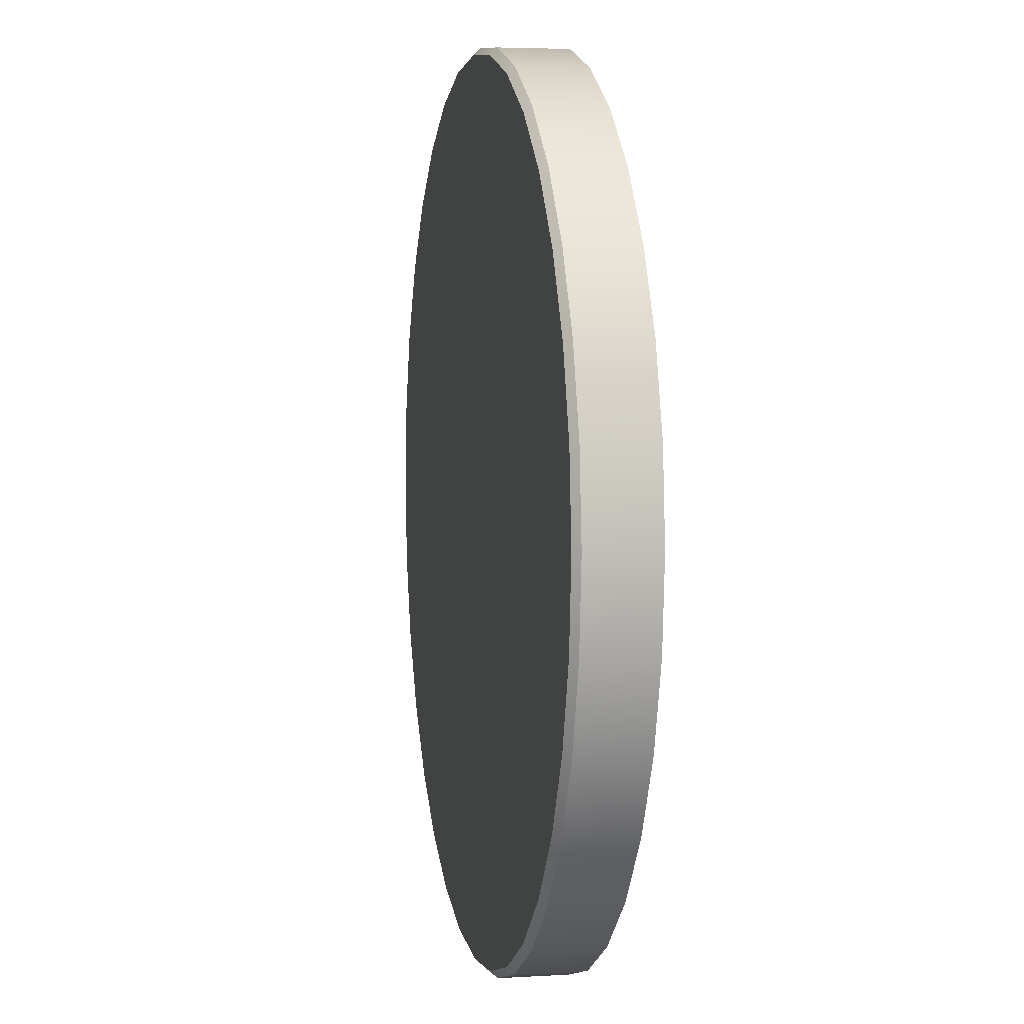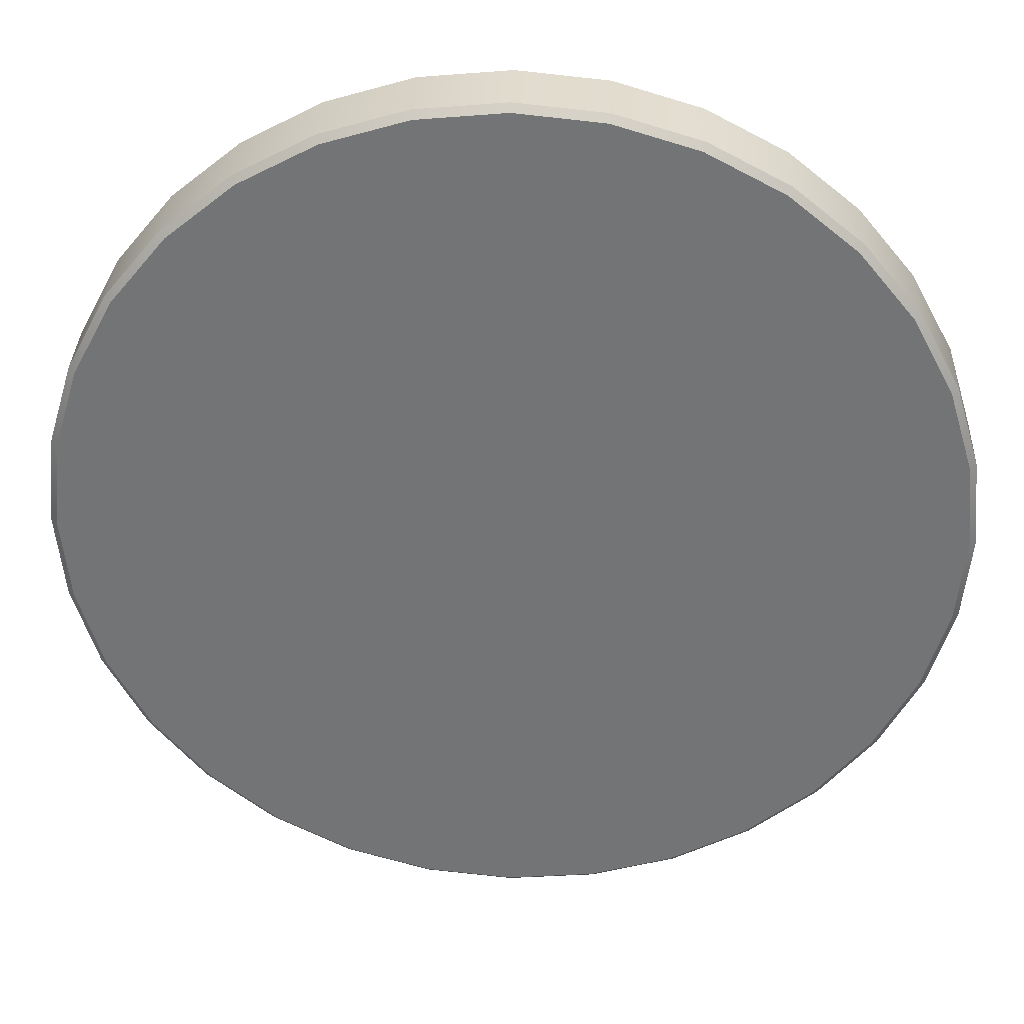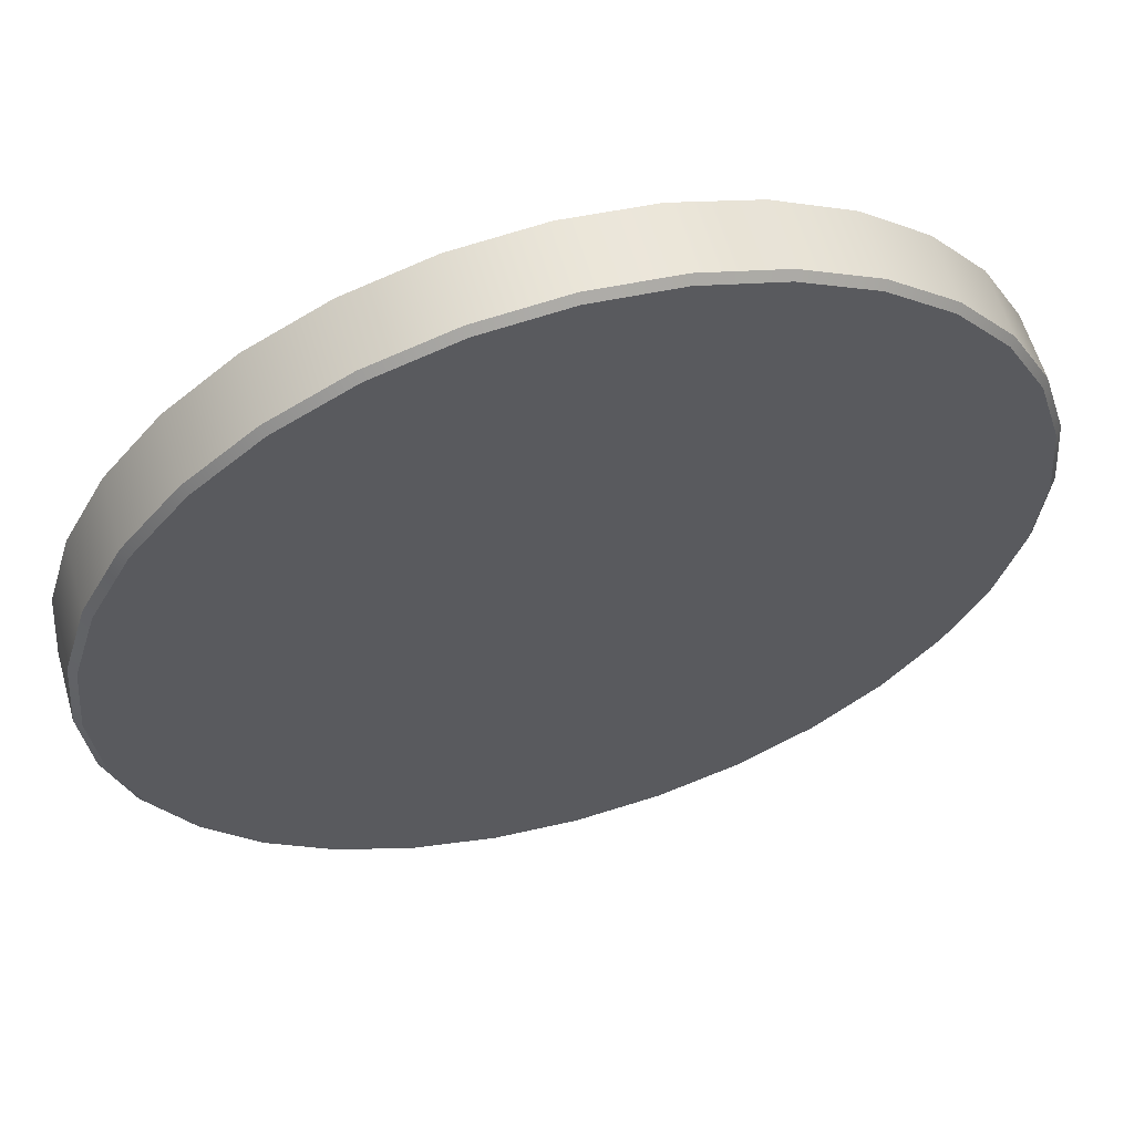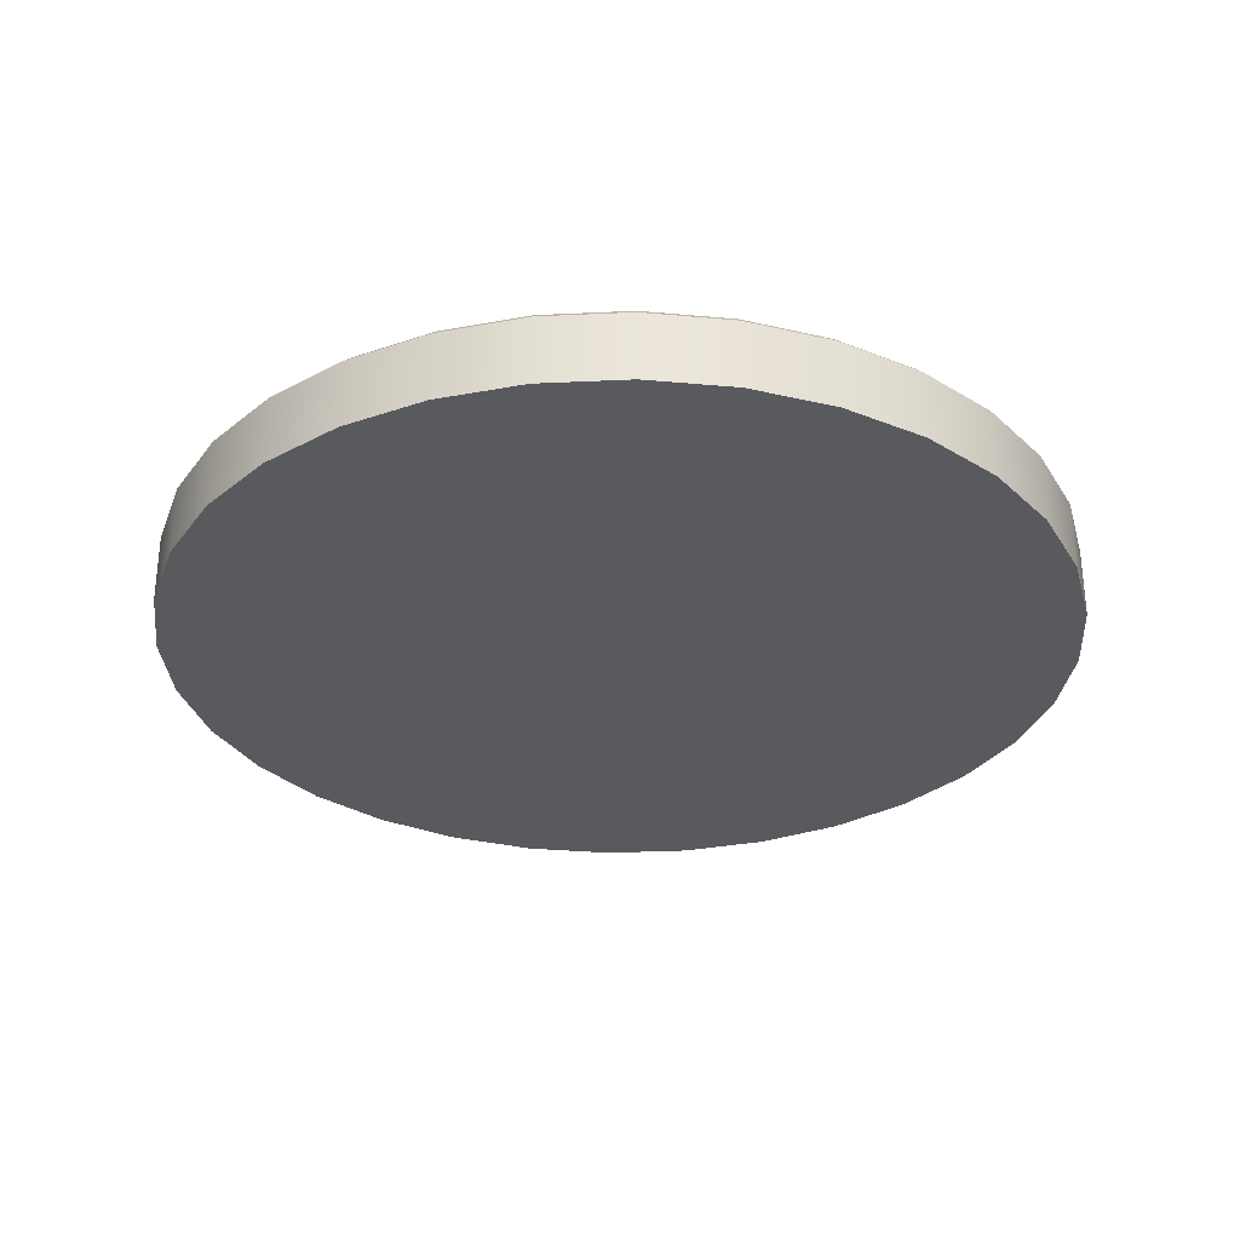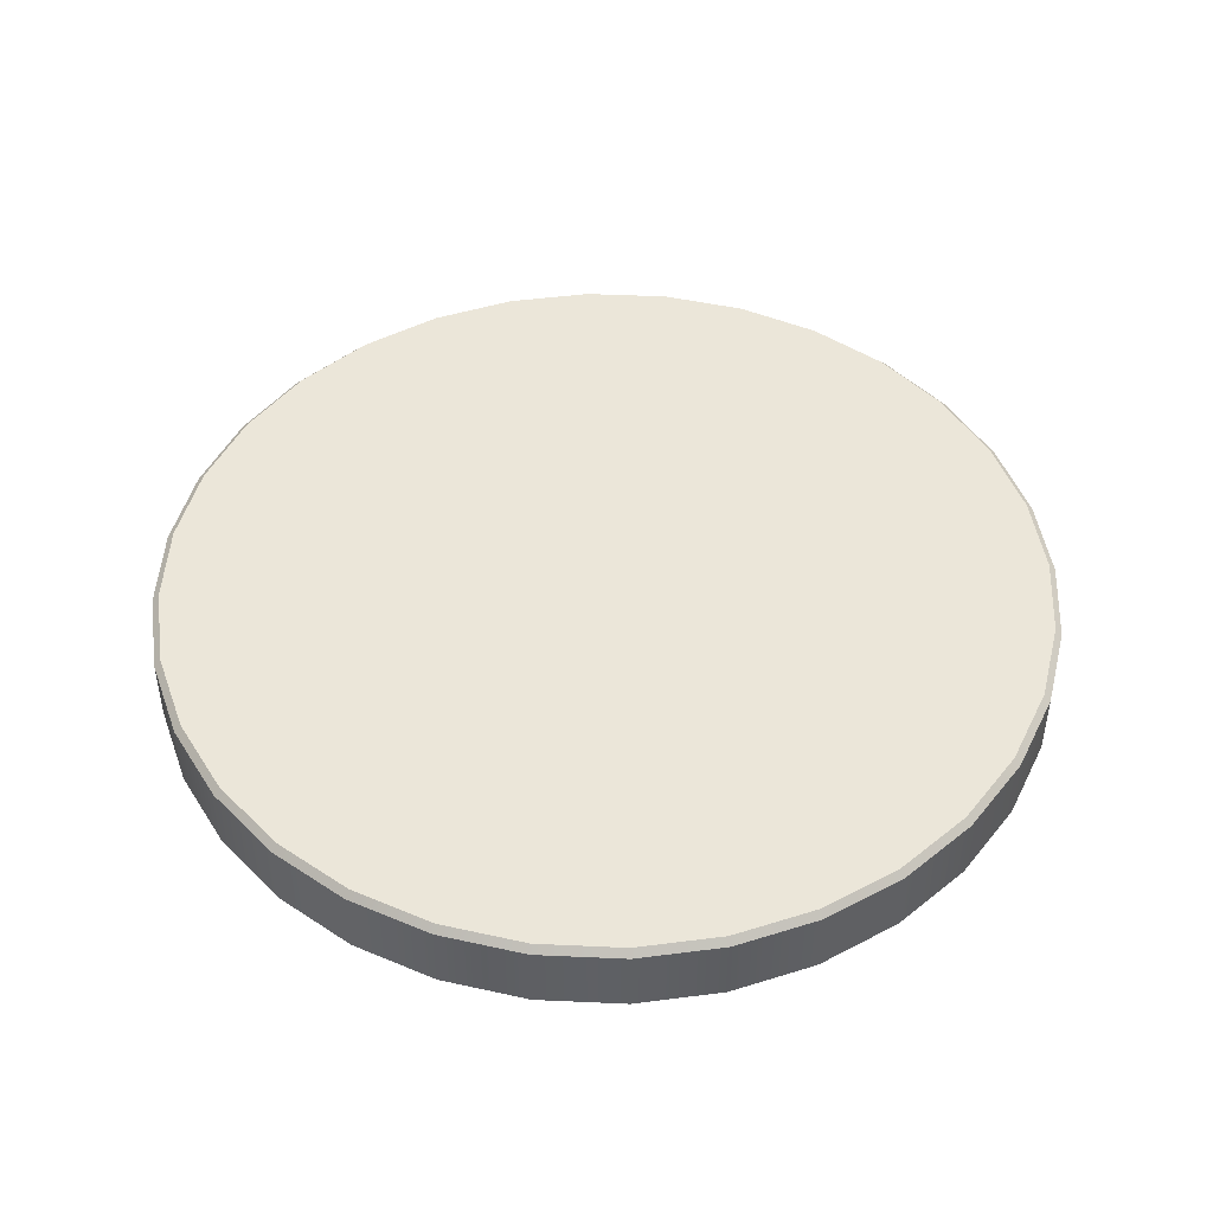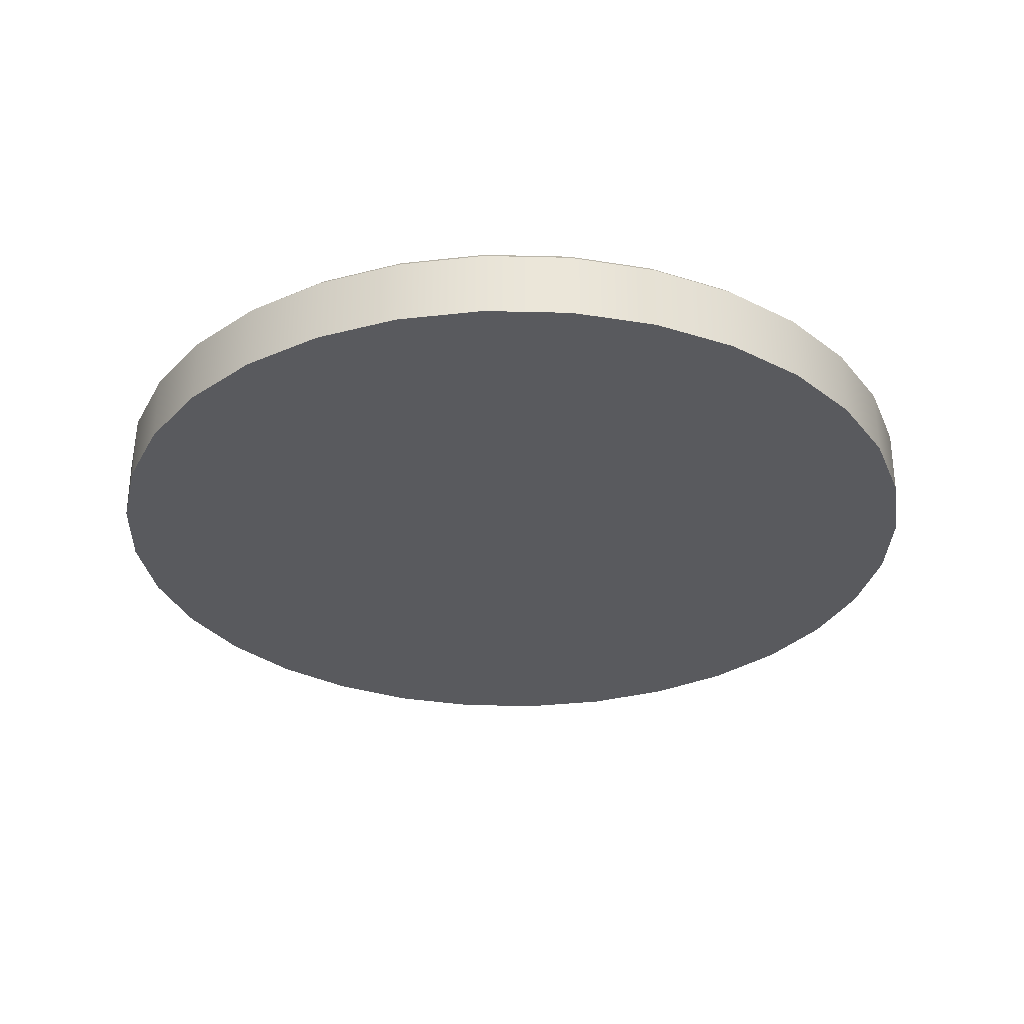
<metadata>
{"format":"obj","ext":"obj","renderer":"f3d","projection":"perspective","resolution":1024,"background":"white","views":[{"elev":4.3,"azim":-101.1,"up":"+Z"},{"elev":33.6,"azim":-177.5,"up":"+Z"},{"elev":59.3,"azim":164.1,"up":"+Z"},{"elev":-30.8,"azim":65.7,"up":"+Y"},{"elev":46.9,"azim":109.8,"up":"+Y"},{"elev":-31.2,"azim":14.9,"up":"+Y"}]}
</metadata>
<code>
o mesh4/mesh4-geometry#mesh4-geometry
v 0.005888 -0.6428 0.06174
v -0.0408 -0.6796 0.05714
v 0.005888 -0.6796 0.06174
v -0.0408 -0.6428 0.05714
v -0.0408 -0.6796 -0.4123
v 0.05257 -0.6428 0.05714
v -0.04008 -0.6391 0.05353
v -0.08569 -0.6796 0.04352
v -0.08569 -0.6796 -0.3987
v 0.005888 -0.6796 -0.4169
v 0.05257 -0.6796 0.05714
v 0.05186 -0.6391 0.05353
v 0.005888 -0.6391 0.05806
v -0.08428 -0.6391 0.04012
v -0.08569 -0.6428 0.04352
v -0.08569 -0.6428 -0.3987
v -0.0408 -0.6428 -0.4123
v 0.09747 -0.6428 0.04352
v 0.09606 -0.6391 0.04012
v -0.04008 -0.6391 -0.4087
v -0.08428 -0.6391 -0.3953
v -0.1271 -0.6428 0.02141
v -0.1271 -0.6796 -0.3766
v -0.1271 -0.6428 -0.3766
v 0.005888 -0.6428 -0.4169
v 0.05258 -0.6796 -0.4123
v 0.09747 -0.6796 0.04352
v 0.005888 -0.6391 -0.4132
v 0.05186 -0.6391 -0.4087
v -0.125 -0.6391 0.01834
v -0.125 -0.6391 -0.3735
v -0.1271 -0.6796 0.02141
v 0.1388 -0.6796 0.02141
v 0.1368 -0.6391 0.01834
v 0.09606 -0.6391 -0.3953
v -0.1633 -0.6796 -0.008355
v -0.1607 -0.6391 -0.01096
v -0.1633 -0.6796 -0.3468
v -0.1633 -0.6428 -0.3468
v -0.1607 -0.6391 -0.3442
v 0.05258 -0.6428 -0.4123
v 0.09747 -0.6796 -0.3987
v 0.1388 -0.6428 0.02141
v -0.1633 -0.6428 -0.008355
v 0.1751 -0.6428 -0.008355
v 0.1388 -0.6796 -0.3766
v 0.1725 -0.6391 -0.01096
v 0.1368 -0.6391 -0.3735
v 0.09747 -0.6428 -0.3987
v -0.1931 -0.6428 -0.04462
v -0.1931 -0.6796 -0.3105
v -0.19 -0.6391 -0.04667
v -0.19 -0.6391 -0.3085
v 0.1751 -0.6796 -0.008355
v -0.1931 -0.6796 -0.04462
v -0.1931 -0.6428 -0.3105
v 0.2049 -0.6796 -0.04462
v 0.2018 -0.6391 -0.04667
v 0.1388 -0.6428 -0.3766
v 0.1751 -0.6796 -0.3468
v 0.1725 -0.6391 -0.3442
v -0.2152 -0.6428 -0.08599
v -0.2118 -0.6391 -0.0874
v -0.2152 -0.6796 -0.2692
v -0.2118 -0.6391 -0.2677
v 0.2049 -0.6428 -0.04462
v -0.2152 -0.6796 -0.08599
v -0.2152 -0.6428 -0.2692
v 0.227 -0.6796 -0.08599
v 0.2049 -0.6796 -0.3105
v 0.2236 -0.6391 -0.0874
v 0.2018 -0.6391 -0.3085
v 0.1751 -0.6428 -0.3468
v -0.2288 -0.6428 -0.1309
v -0.2252 -0.6391 -0.1316
v -0.2252 -0.6391 -0.2235
v -0.2288 -0.6796 -0.1309
v -0.2288 -0.6796 -0.2243
v 0.227 -0.6428 -0.08599
v 0.2049 -0.6428 -0.3105
v -0.2288 -0.6428 -0.2243
v 0.2406 -0.6796 -0.1309
v 0.227 -0.6796 -0.2692
v 0.227 -0.6428 -0.2692
v 0.237 -0.6391 -0.1316
v 0.2236 -0.6391 -0.2677
v -0.2334 -0.6428 -0.1776
v -0.2297 -0.6391 -0.1776
v -0.2334 -0.6796 -0.1776
v 0.2406 -0.6428 -0.1309
v 0.2452 -0.6796 -0.1776
v 0.2406 -0.6796 -0.2243
v 0.2406 -0.6428 -0.2243
v 0.237 -0.6391 -0.2235
v 0.2415 -0.6391 -0.1776
v 0.2452 -0.6428 -0.1776
f 1 2 3
f 2 1 4
f 2 5 3
f 3 6 1
f 1 7 4
f 4 8 2
f 2 9 5
f 3 5 10
f 6 3 11
f 12 1 6
f 7 1 13
f 14 4 7
f 8 4 15
f 8 9 2
f 16 5 9
f 17 10 5
f 3 10 11
f 11 18 6
f 1 12 13
f 6 19 12
f 20 7 13
f 4 14 15
f 21 14 7
f 22 8 15
f 8 23 9
f 5 16 17
f 9 24 16
f 10 17 25
f 11 10 26
f 18 11 27
f 19 6 18
f 28 13 12
f 29 12 19
f 21 7 20
f 20 13 28
f 30 15 14
f 31 14 21
f 8 22 32
f 15 30 22
f 32 23 8
f 24 9 23
f 21 17 16
f 31 16 24
f 20 25 17
f 25 26 10
f 11 26 27
f 33 18 27
f 18 34 19
f 28 12 29
f 29 19 35
f 17 21 20
f 25 20 28
f 31 30 14
f 16 31 21
f 22 36 32
f 37 22 30
f 32 38 23
f 23 39 24
f 24 40 31
f 26 25 41
f 27 26 42
f 18 33 43
f 27 42 33
f 34 18 43
f 35 19 34
f 29 25 28
f 35 41 29
f 40 30 31
f 36 22 44
f 36 38 32
f 22 37 44
f 40 37 30
f 39 23 38
f 40 24 39
f 25 29 41
f 41 42 26
f 33 45 43
f 33 42 46
f 43 47 34
f 35 34 48
f 41 35 49
f 50 36 44
f 36 51 38
f 52 44 37
f 53 37 40
f 51 39 38
f 39 53 40
f 42 41 49
f 45 33 54
f 47 43 45
f 49 46 42
f 33 46 54
f 48 34 47
f 48 49 35
f 36 50 55
f 44 52 50
f 55 51 36
f 53 52 37
f 39 51 56
f 53 39 56
f 57 45 54
f 45 58 47
f 46 49 59
f 54 46 60
f 48 47 61
f 49 48 59
f 62 55 50
f 63 50 52
f 55 64 51
f 65 52 53
f 64 56 51
f 56 65 53
f 45 57 66
f 54 60 57
f 58 45 66
f 61 47 58
f 59 60 46
f 61 59 48
f 55 62 67
f 50 63 62
f 65 63 52
f 67 64 55
f 56 64 68
f 65 56 68
f 69 66 57
f 57 60 70
f 66 71 58
f 61 58 72
f 60 59 73
f 59 61 73
f 74 67 62
f 75 62 63
f 76 63 65
f 77 64 67
f 78 68 64
f 68 76 65
f 66 69 79
f 57 70 69
f 60 80 70
f 71 66 79
f 72 58 71
f 72 73 61
f 80 60 73
f 67 74 77
f 62 75 74
f 76 75 63
f 77 78 64
f 68 78 81
f 76 68 81
f 82 79 69
f 69 70 83
f 84 70 80
f 79 85 71
f 72 71 86
f 73 72 80
f 87 77 74
f 88 74 75
f 75 76 88
f 78 77 89
f 89 81 78
f 81 88 76
f 79 82 90
f 69 83 82
f 70 84 83
f 80 86 84
f 85 79 90
f 86 71 85
f 86 80 72
f 77 87 89
f 74 88 87
f 81 89 87
f 88 81 87
f 91 90 82
f 82 83 92
f 93 83 84
f 94 84 86
f 90 95 85
f 86 85 94
f 90 91 96
f 82 92 91
f 83 93 92
f 84 94 93
f 95 90 96
f 94 85 95
f 92 96 91
f 96 92 93
f 95 93 94
f 93 95 96
f 3 2 1
f 4 1 2
f 3 5 2
f 1 6 3
f 4 7 1
f 2 8 4
f 5 9 2
f 10 5 3
f 11 3 6
f 6 1 12
f 13 1 7
f 7 4 14
f 15 4 8
f 2 9 8
f 9 5 16
f 5 10 17
f 11 10 3
f 6 18 11
f 13 12 1
f 12 19 6
f 13 7 20
f 15 14 4
f 7 14 21
f 15 8 22
f 9 23 8
f 17 16 5
f 16 24 9
f 25 17 10
f 26 10 11
f 27 11 18
f 18 6 19
f 12 13 28
f 19 12 29
f 20 7 21
f 28 13 20
f 14 15 30
f 21 14 31
f 32 22 8
f 22 30 15
f 8 23 32
f 23 9 24
f 16 17 21
f 24 16 31
f 17 25 20
f 10 26 25
f 27 26 11
f 27 18 33
f 19 34 18
f 29 12 28
f 35 19 29
f 20 21 17
f 28 20 25
f 14 30 31
f 21 31 16
f 32 36 22
f 30 22 37
f 23 38 32
f 24 39 23
f 31 40 24
f 41 25 26
f 42 26 27
f 43 33 18
f 33 42 27
f 43 18 34
f 34 19 35
f 28 25 29
f 29 41 35
f 31 30 40
f 44 22 36
f 32 38 36
f 44 37 22
f 30 37 40
f 38 23 39
f 39 24 40
f 41 29 25
f 26 42 41
f 43 45 33
f 46 42 33
f 34 47 43
f 48 34 35
f 49 35 41
f 44 36 50
f 38 51 36
f 37 44 52
f 40 37 53
f 38 39 51
f 40 53 39
f 49 41 42
f 54 33 45
f 45 43 47
f 42 46 49
f 54 46 33
f 47 34 48
f 35 49 48
f 55 50 36
f 50 52 44
f 36 51 55
f 37 52 53
f 56 51 39
f 56 39 53
f 54 45 57
f 47 58 45
f 59 49 46
f 60 46 54
f 61 47 48
f 59 48 49
f 50 55 62
f 52 50 63
f 51 64 55
f 53 52 65
f 51 56 64
f 53 65 56
f 66 57 45
f 57 60 54
f 66 45 58
f 58 47 61
f 46 60 59
f 48 59 61
f 67 62 55
f 62 63 50
f 52 63 65
f 55 64 67
f 68 64 56
f 68 56 65
f 57 66 69
f 70 60 57
f 58 71 66
f 72 58 61
f 73 59 60
f 73 61 59
f 62 67 74
f 63 62 75
f 65 63 76
f 67 64 77
f 64 68 78
f 65 76 68
f 79 69 66
f 69 70 57
f 70 80 60
f 79 66 71
f 71 58 72
f 61 73 72
f 73 60 80
f 77 74 67
f 74 75 62
f 63 75 76
f 64 78 77
f 81 78 68
f 81 68 76
f 69 79 82
f 83 70 69
f 80 70 84
f 71 85 79
f 86 71 72
f 80 72 73
f 74 77 87
f 75 74 88
f 88 76 75
f 89 77 78
f 78 81 89
f 76 88 81
f 90 82 79
f 82 83 69
f 83 84 70
f 84 86 80
f 90 79 85
f 85 71 86
f 72 80 86
f 89 87 77
f 87 88 74
f 87 89 81
f 87 81 88
f 82 90 91
f 92 83 82
f 84 83 93
f 86 84 94
f 85 95 90
f 94 85 86
f 96 91 90
f 91 92 82
f 92 93 83
f 93 94 84
f 96 90 95
f 95 85 94
f 91 96 92
f 93 92 96
f 94 93 95
f 96 95 93

</code>
